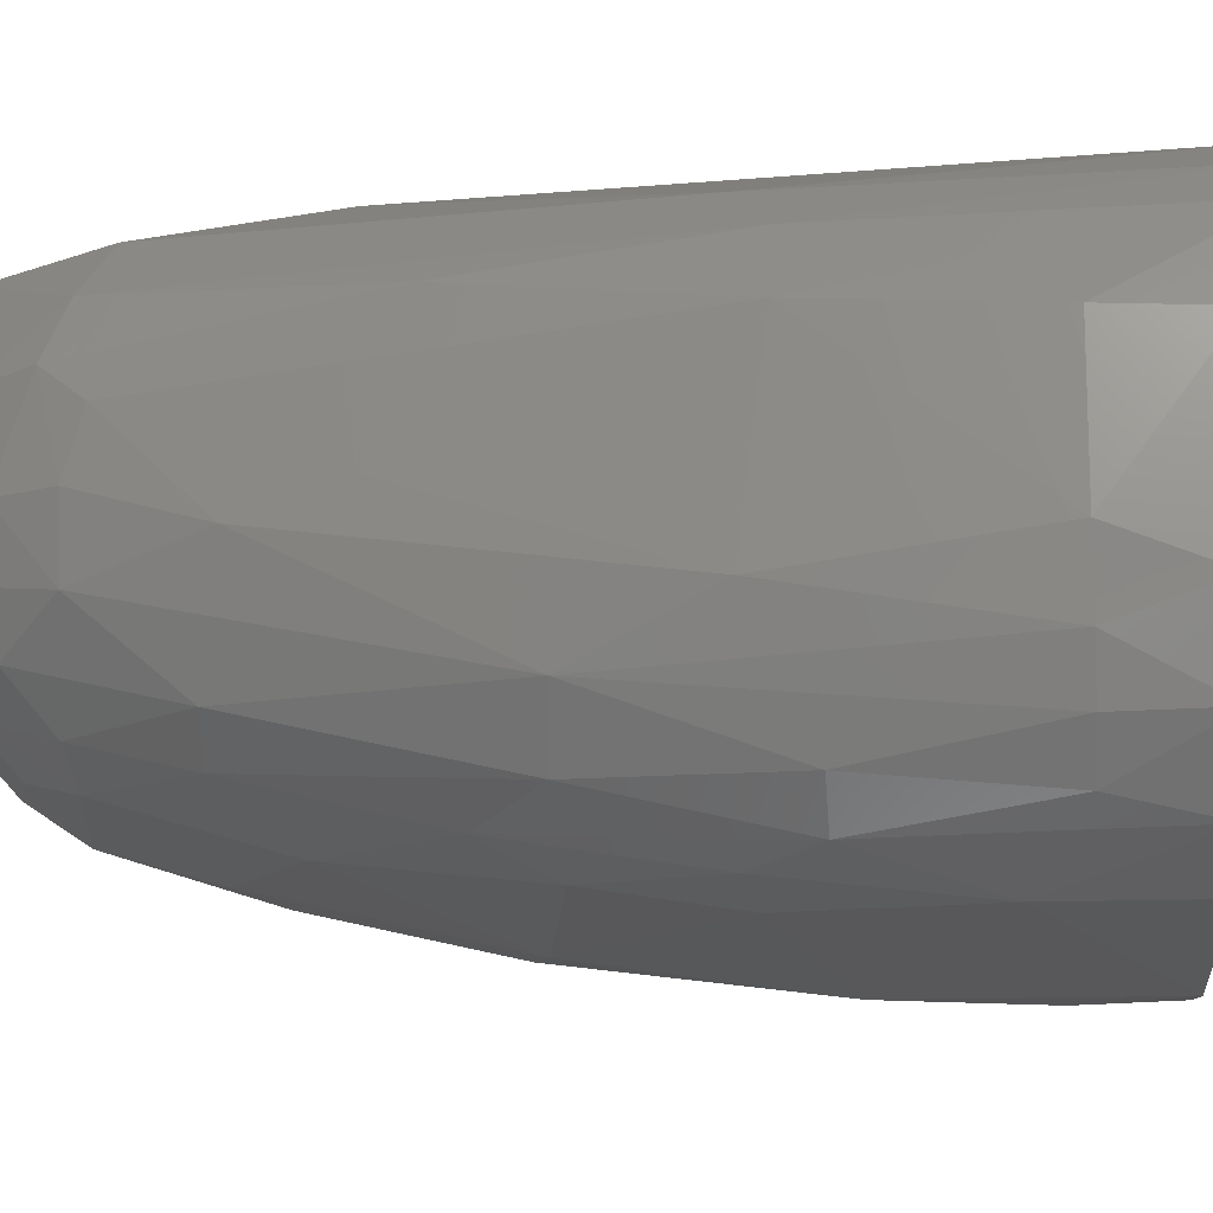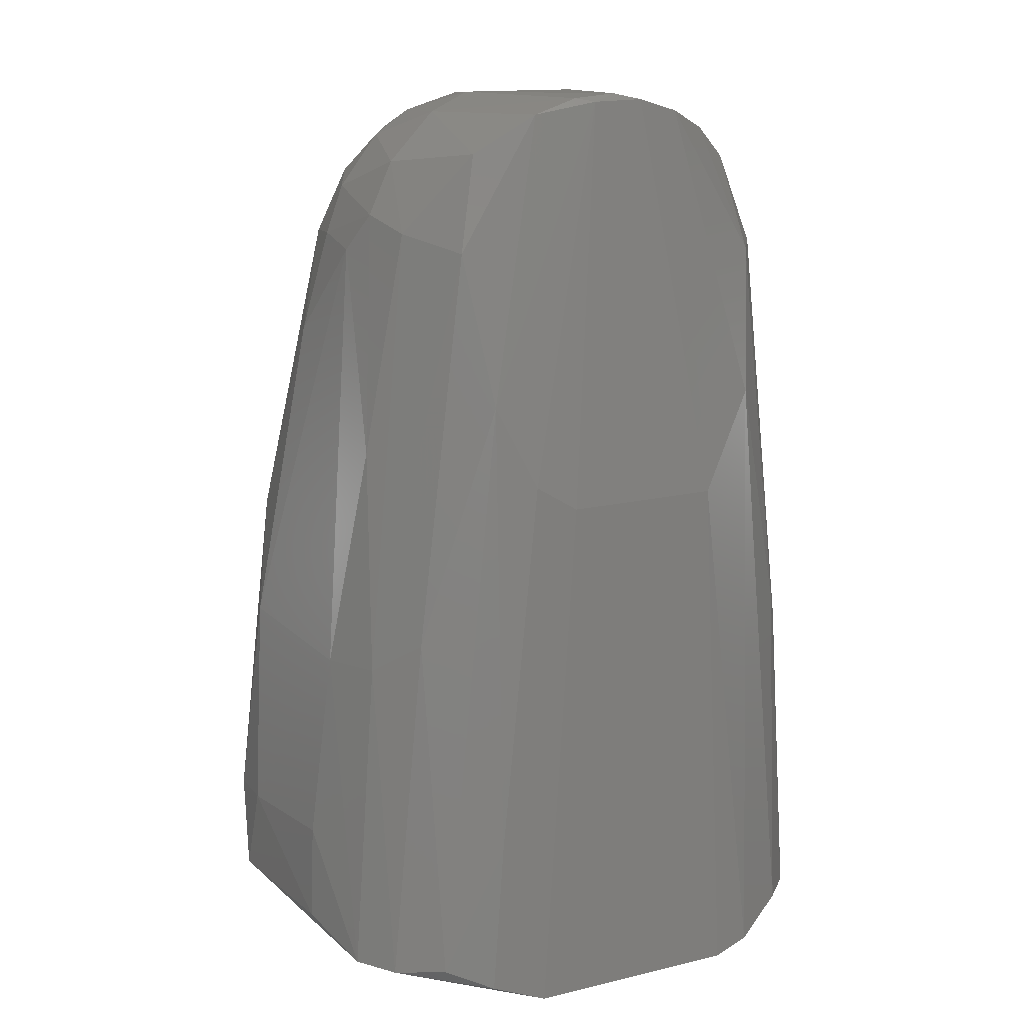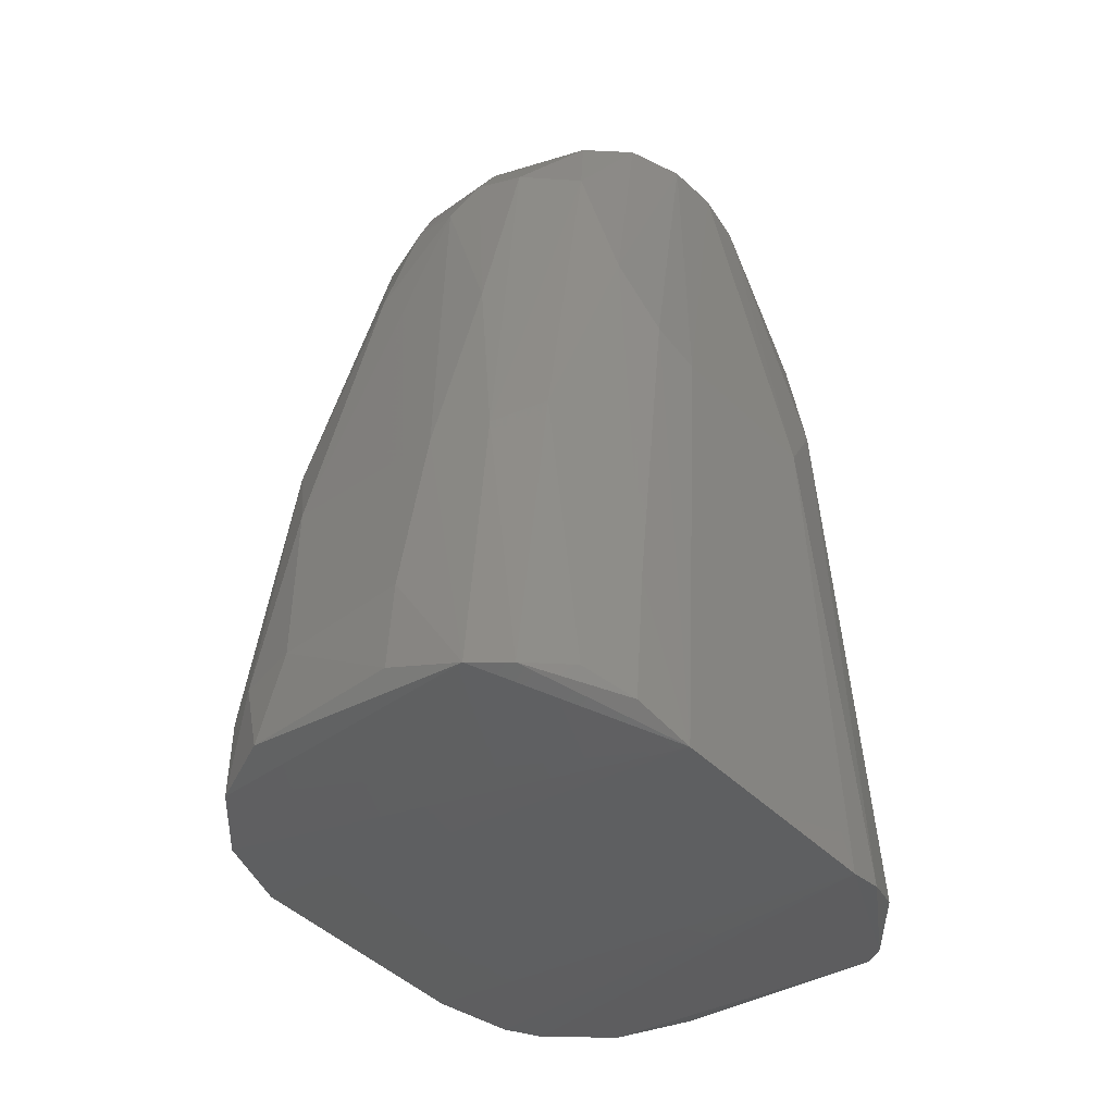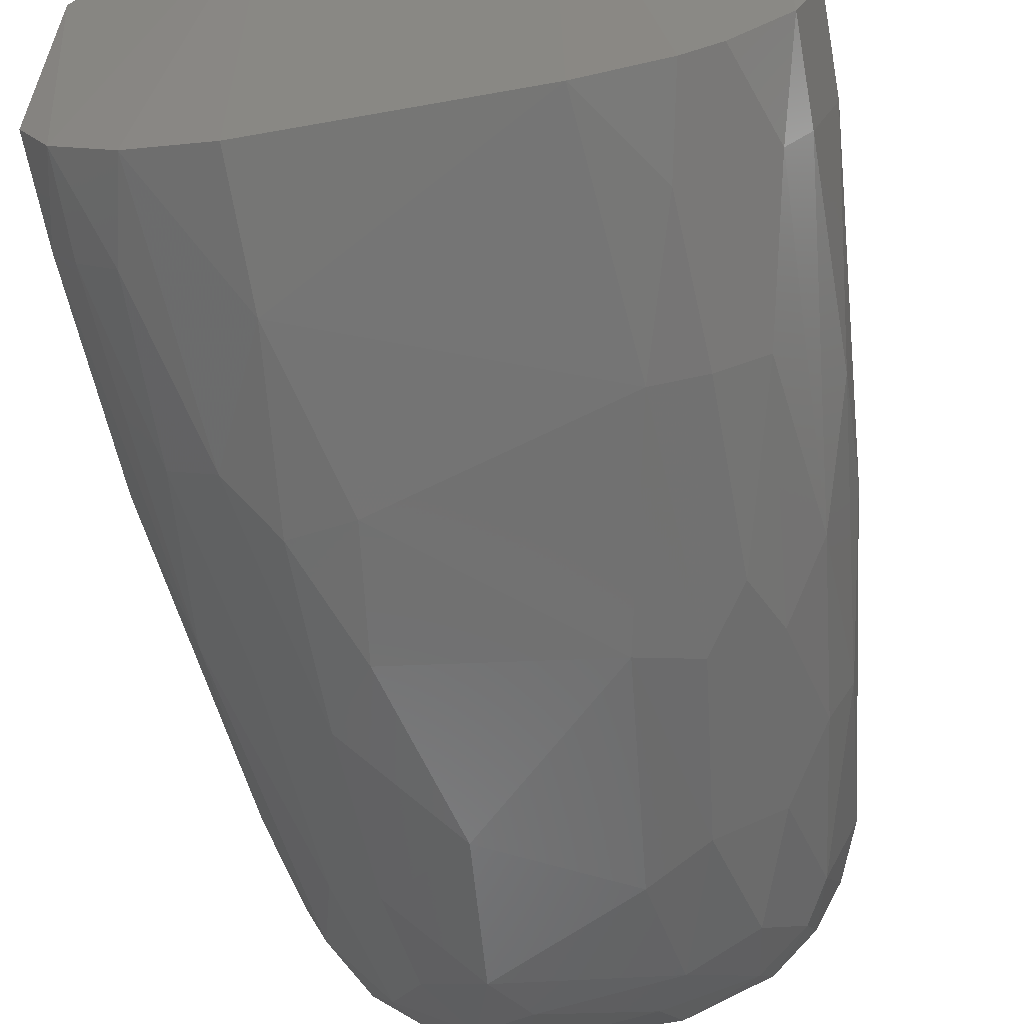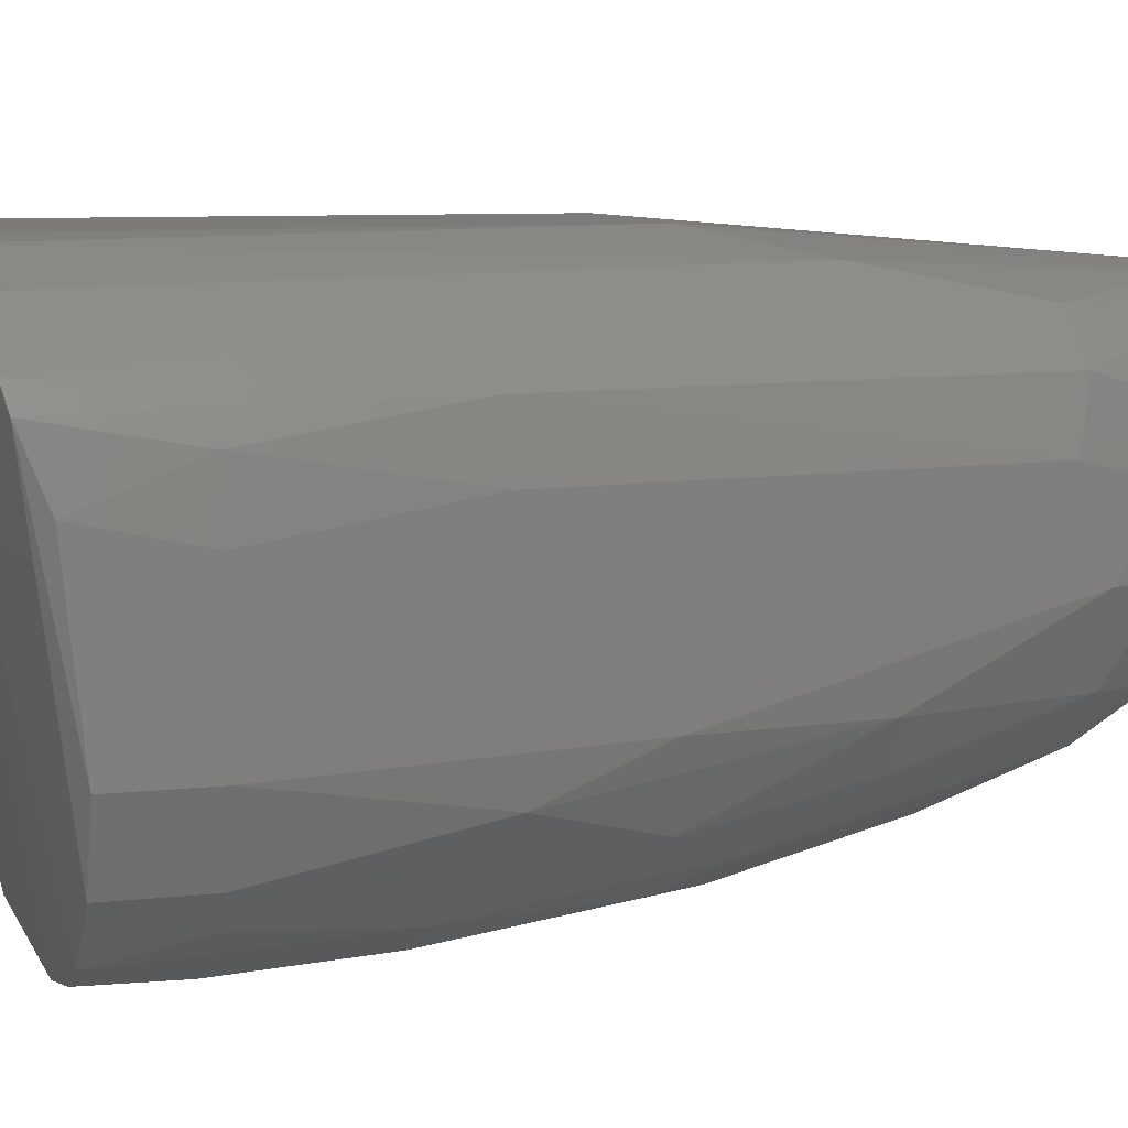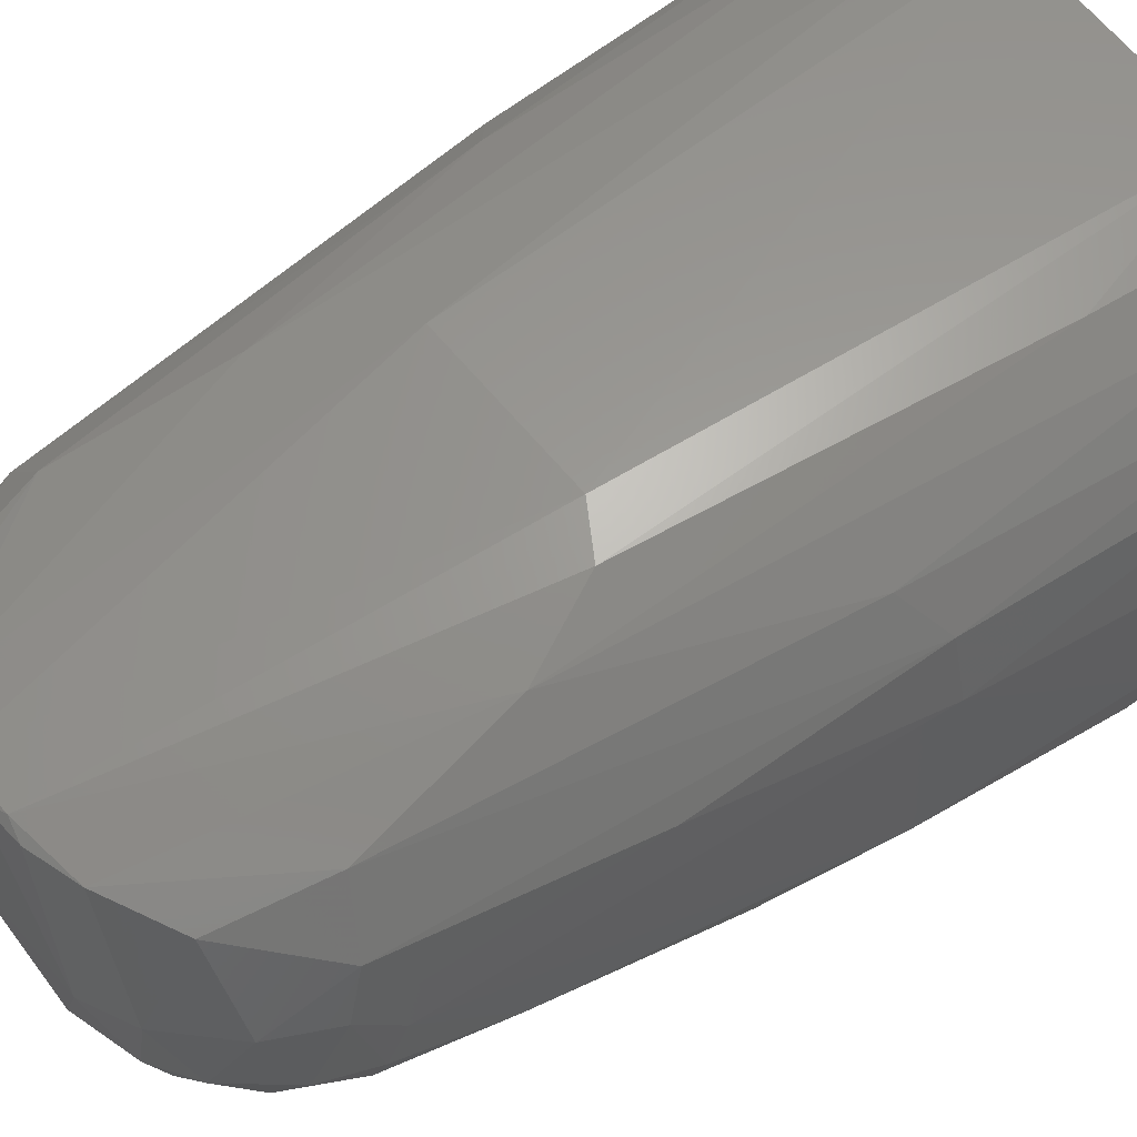
<metadata>
{"format":"stl","ext":"stl","renderer":"f3d","projection":"perspective","resolution":1024,"background":"white","views":[{"elev":-20.2,"azim":94.3,"up":"+Y"},{"elev":9.4,"azim":148.0,"up":"+Z"},{"elev":-45.1,"azim":131.5,"up":"+Z"},{"elev":-69.1,"azim":-169.9,"up":"+Y"},{"elev":8.4,"azim":-107.2,"up":"+Y"},{"elev":60.0,"azim":53.4,"up":"+Y"}]}
</metadata>
<code>
# stl→obj: 130 verts, 256 faces
v -7.811 -4.667 7.078
v -7.811 -4.667 9.578
v -8.552 -2.54 9.578
v -8.552 -2.54 7.078
v 3.749 -7.273 10.75
v -3.611 -7.167 13.55
v -3.086 -7.338 7.078
v 3.731 -7.292 7.078
v 5.861 -6.552 7.078
v 3.301 7 4.691
v 5.166 5.418 27.1
v 4.567 6.306 22.69
v 2.757 5.57 31.07
v 7.518 -5.017 7.078
v 8.122 4.06 5.895
v 8.418 -2.956 7.078
v -2.63 6.983 19.78
v -4.567 6.306 22.69
v -2.085 5.776 31.26
v -4.477 6.87 5.007
v 4.485 4.929 29.94
v 4.118 1.905 31.23
v 5.715 2.236 29.74
v 6.24 3.828 27.65
v -3.224 1.99 31.65
v -5.018 1.057 30.68
v -3.656 -0.5697 31.33
v -1.419 1.02 32.02
v 0.1746 5.799 31.72
v 6.088 -1.837 27.64
v 7.029 -4.002 18.83
v 7.057 -1.039 24.65
v -7.824 -2.312 18.23
v -8.145 2.479 14.91
v -6.239 6.12 5.859
v -7.726 4.711 5.753
v 8.53 1.992 9.518
v 8.095 2.479 14.91
v 7.999 -2.621 15.59
v 6.835 1.464 27.15
v 5.334 -6.533 14.1
v -5.166 5.418 27.1
v -6.227 4.16 27.28
v -4.485 4.929 29.94
v -6.878 2.479 26.73
v -6.744 -0.08824 27.62
v -6.313 1.934 28.93
v -5.138 -4.275 24.84
v -5.006 -6.071 18.5
v -3.359 -5.2 24.86
v -7.607 4.16 14.86
v 4.957 -0.08824 30.57
v 6.161 -0.08824 29.02
v 6.551 5.334 15.7
v 6.239 6.12 5.859
v -4.105 -3.81 27.99
v -5.772 -2.381 27.77
v -2.219 -4.186 28.68
v -3.865 -2.824 29.78
v 7.557 4.16 14.86
v -1.807 -0.7982 31.74
v -1.903 -2.195 31.03
v 1.84 -2.195 31.03
v 2.119 -0.08824 31.89
v 8.538 1.837 6.776
v 5.401 -3.862 25.19
v 5.737 -5.461 18.92
v 4.713 -2.735 29.02
v 4.182 -4.713 25.27
v -4.782 -7.071 9.578
v -3.301 7 4.691
v -6.275 -6.323 7.078
v 2.215 7 19.63
v 2.678 1.522 31.85
v -7.067 -2.37 22.95
v 4.615 6.775 9.514
v -1.449 -3.4 29.98
v -6.149 -0.08824 29.16
v -5.36 -1.053 29.83
v -8.306 3.403 9.518
v -5.289 -6.879 7.078
v 3.819 -3.93 28
v 2.252 -4.466 27.96
v 2.897 -3.151 29.94
v 4.927 6.747 5.273
v -5.426 2.378 30.11
v 1.876 -5.7 23.76
v -2.348 -6.533 19.62
v 3.077 -6.61 18.84
v 5.34 -1.457 29.51
v 4.071 -1.083 30.87
v 7.407 5.113 5.752
v 6.535 -5.654 14.13
v 7.496 -5.048 9.578
v 4.274 -5.968 20.51
v 3.856 -0.08824 31.34
v 0.9215 5.959 31.46
v 6.513 2.366 28.18
v 8.179 -3.777 9.578
v -6.551 5.334 15.7
v -5.897 3.671 28.77
v 1.394 -3.943 29.23
v 8.532 -1.956 9.578
v -3.377 5.308 30.79
v -4.972 -6.784 13.63
v -6.265 -6.007 13.68
v -7.837 -3.56 15.23
v -6.862 -4.465 18.45
v -2.584 -0.08824 31.82
v -5.159 -2.44 28.88
v 6.682 -0.08824 27.61
v -4.18 -1.647 30.53
v 2.64 -7.081 15.38
v -3.911 -6.214 20.08
v 3.471 6.838 20.34
v 2.711 -1.403 31.32
v -1.713 -5.169 25.82
v -0.6869 5.963 31.56
v -4.895 -0.08824 30.68
v 7.267 3.403 21.24
v 4.172 -2.16 30.13
v -8.591 1.66 9.518
v -8.552 2.313 6.561
v -7.129 -5.574 9.578
v 6.485 -6.116 9.578
v -5.681 -5.274 20.1
v -8.122 4.06 5.895
v 1.462 5.702 31.56
v 4.269 -6.798 15.67
v -6.358 -3.61 23.15
f 1 2 3
f 1 3 4
f 5 6 7
f 8 9 5
f 8 5 7
f 8 7 10
f 8 10 9
f 11 12 13
f 14 9 10
f 14 10 15
f 14 15 16
f 17 18 19
f 17 20 18
f 21 13 22
f 21 22 23
f 21 23 24
f 21 24 11
f 21 11 13
f 25 26 27
f 25 28 29
f 30 31 32
f 33 34 3
f 35 18 20
f 35 20 36
f 37 15 38
f 39 32 31
f 39 38 40
f 39 40 32
f 41 5 9
f 42 43 44
f 42 19 18
f 45 34 33
f 45 33 46
f 45 46 47
f 48 49 50
f 51 34 45
f 51 45 43
f 52 53 23
f 52 23 22
f 54 55 12
f 54 12 11
f 56 57 48
f 56 48 50
f 56 50 58
f 56 58 59
f 60 54 11
f 60 11 24
f 60 38 15
f 61 27 62
f 61 62 63
f 61 63 64
f 61 64 28
f 65 15 37
f 65 16 15
f 66 67 31
f 66 31 30
f 66 30 68
f 66 69 67
f 70 7 6
f 71 10 7
f 71 72 1
f 71 36 20
f 71 20 17
f 71 17 73
f 71 73 10
f 74 29 28
f 74 28 64
f 75 46 33
f 75 57 46
f 76 12 55
f 77 63 62
f 77 62 59
f 77 59 58
f 78 46 57
f 78 57 79
f 78 26 47
f 78 47 46
f 80 34 51
f 81 7 70
f 81 70 72
f 81 72 71
f 81 71 7
f 82 83 69
f 82 69 66
f 82 66 68
f 82 68 84
f 82 84 83
f 85 10 76
f 85 76 55
f 86 47 26
f 86 26 25
f 87 88 89
f 87 69 83
f 90 53 52
f 90 52 91
f 90 68 30
f 90 30 53
f 92 15 10
f 92 10 85
f 92 85 55
f 92 55 54
f 92 54 60
f 92 60 15
f 93 67 41
f 93 94 31
f 93 31 67
f 95 67 69
f 95 69 87
f 95 87 89
f 95 41 67
f 96 22 74
f 96 74 64
f 96 91 52
f 96 52 22
f 97 13 12
f 98 23 53
f 98 24 23
f 99 39 31
f 99 31 94
f 99 94 14
f 99 14 16
f 100 35 36
f 100 36 51
f 100 51 43
f 100 43 42
f 100 42 18
f 100 18 35
f 101 43 45
f 101 45 47
f 101 47 86
f 101 86 44
f 101 44 43
f 102 84 63
f 102 63 77
f 102 77 58
f 102 58 83
f 102 83 84
f 103 37 38
f 103 38 39
f 103 39 99
f 103 99 16
f 103 16 65
f 103 65 37
f 104 44 86
f 104 86 25
f 104 25 19
f 104 19 42
f 104 42 44
f 105 106 72
f 105 72 70
f 105 70 6
f 105 49 106
f 107 108 75
f 107 75 33
f 107 33 3
f 107 3 2
f 107 2 108
f 109 27 61
f 109 61 28
f 109 28 25
f 109 25 27
f 110 79 57
f 110 57 56
f 110 56 59
f 111 32 40
f 111 40 98
f 111 98 53
f 111 53 30
f 111 30 32
f 112 79 110
f 112 110 59
f 112 59 62
f 112 62 27
f 113 6 5
f 113 89 88
f 113 88 6
f 114 49 105
f 114 105 6
f 114 6 88
f 114 88 50
f 114 50 49
f 115 12 76
f 115 76 10
f 115 10 73
f 115 73 97
f 115 97 12
f 116 91 96
f 116 96 64
f 116 64 63
f 116 63 84
f 117 50 88
f 117 88 87
f 117 87 83
f 117 83 58
f 117 58 50
f 118 29 97
f 118 97 73
f 118 73 17
f 118 17 19
f 118 19 25
f 118 25 29
f 119 26 78
f 119 78 79
f 119 79 112
f 119 112 27
f 119 27 26
f 120 38 60
f 120 60 24
f 120 24 98
f 120 98 40
f 120 40 38
f 121 91 116
f 121 116 84
f 121 84 68
f 121 68 90
f 121 90 91
f 122 34 80
f 122 80 123
f 122 123 4
f 122 4 3
f 122 3 34
f 124 72 106
f 124 106 108
f 124 108 2
f 124 2 1
f 124 1 72
f 125 94 93
f 125 93 41
f 125 41 9
f 125 9 14
f 125 14 94
f 126 49 48
f 126 108 106
f 126 106 49
f 127 4 123
f 127 123 80
f 127 80 51
f 127 51 36
f 127 36 71
f 127 71 1
f 127 1 4
f 128 29 74
f 128 74 22
f 128 22 13
f 128 13 97
f 128 97 29
f 129 89 113
f 129 113 5
f 129 5 41
f 129 41 95
f 129 95 89
f 130 108 126
f 130 126 48
f 130 48 57
f 130 57 75
f 130 75 108

</code>
